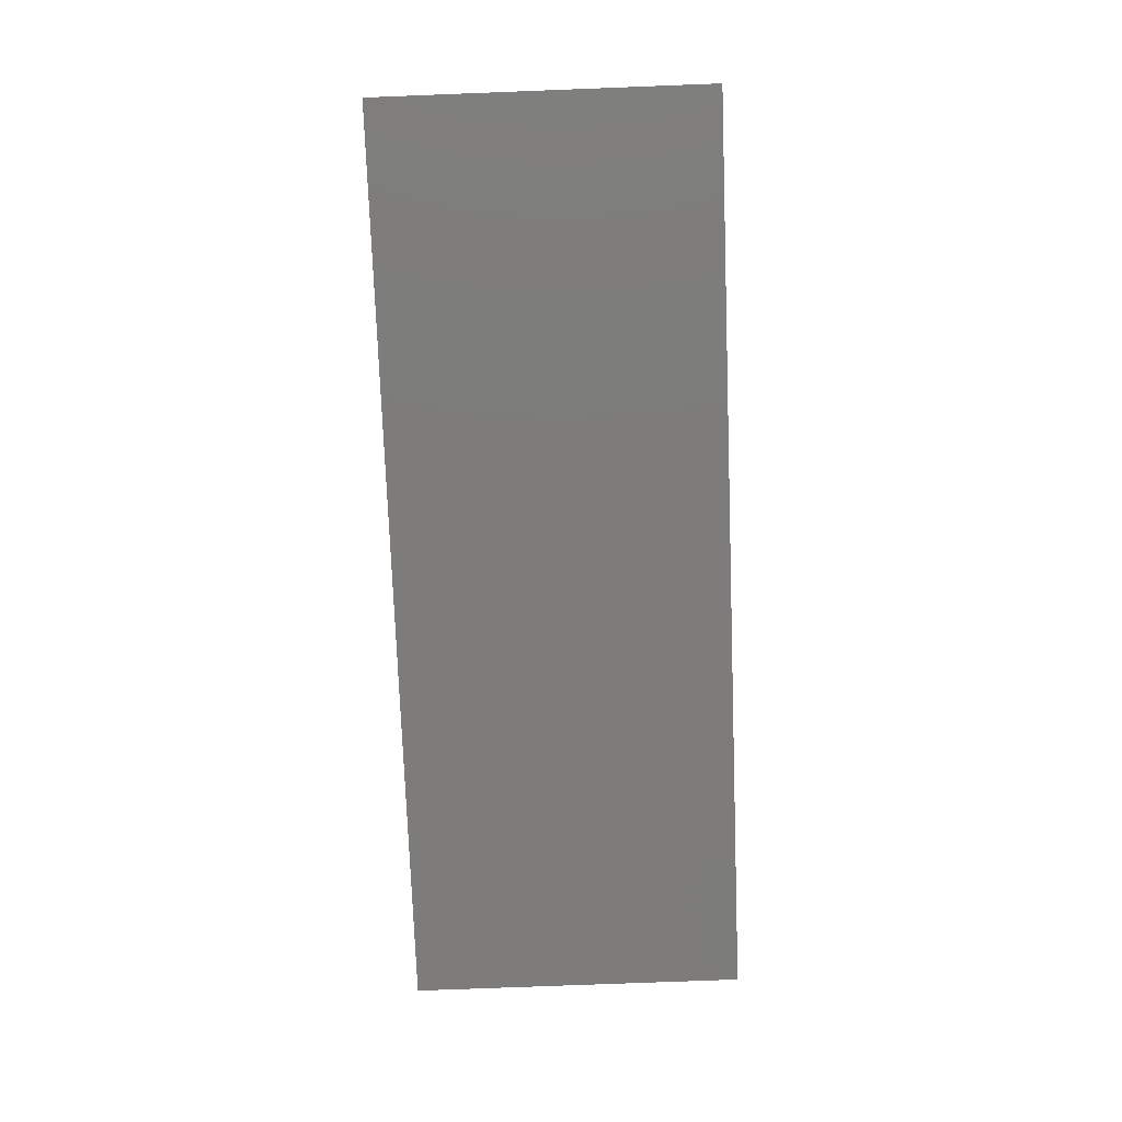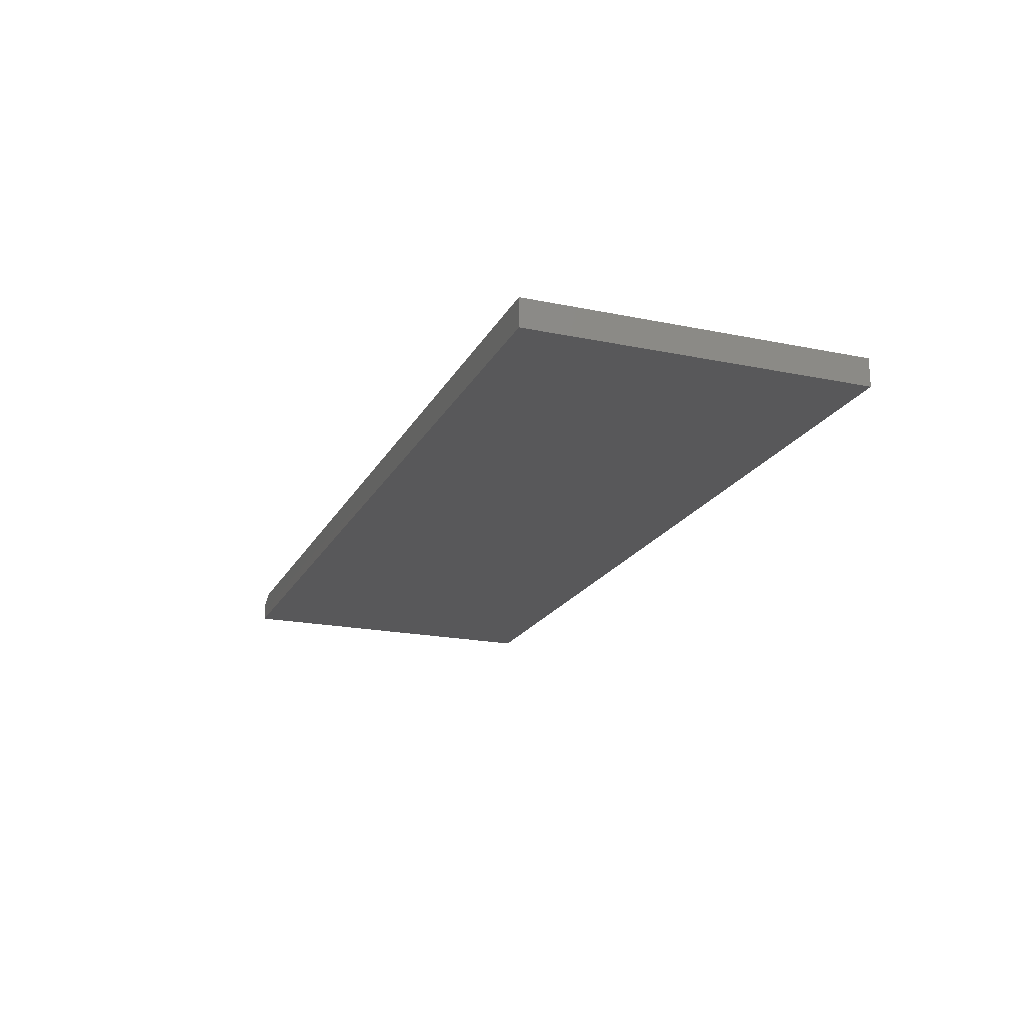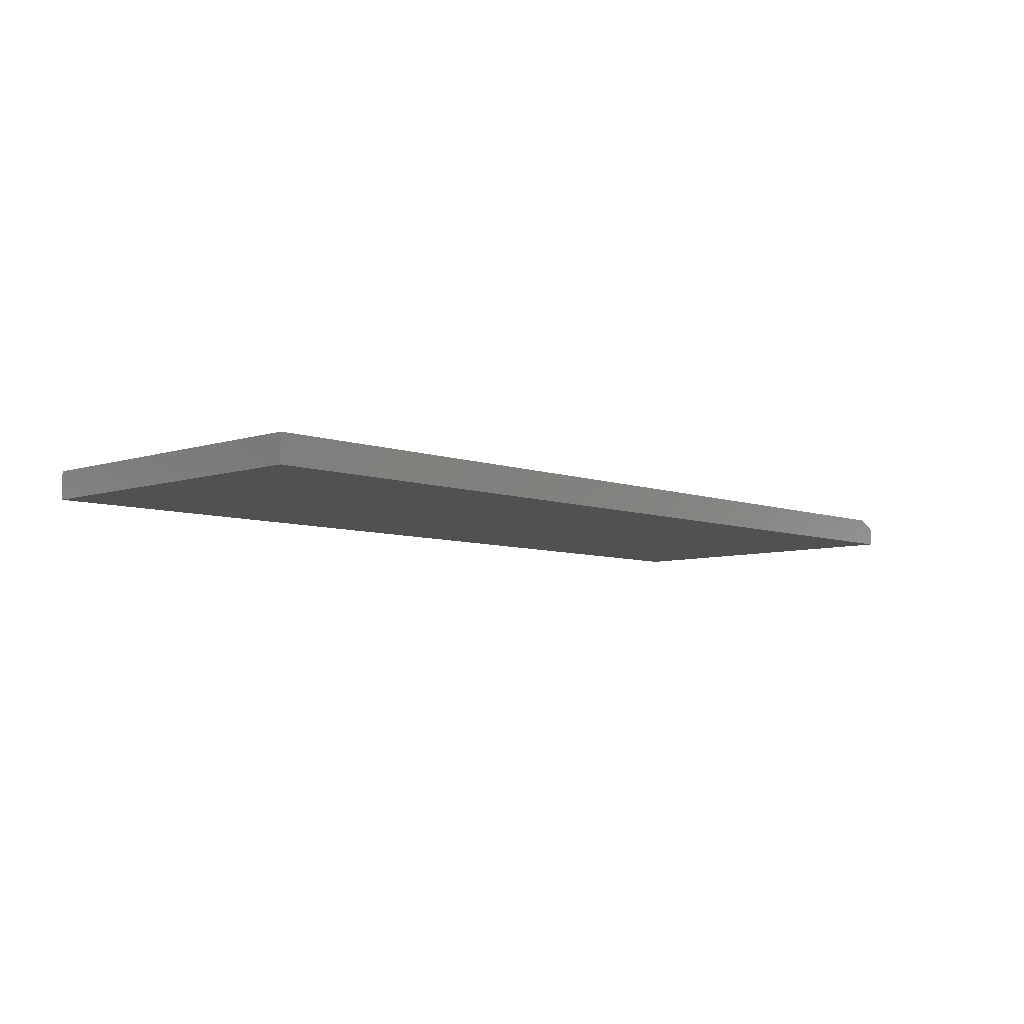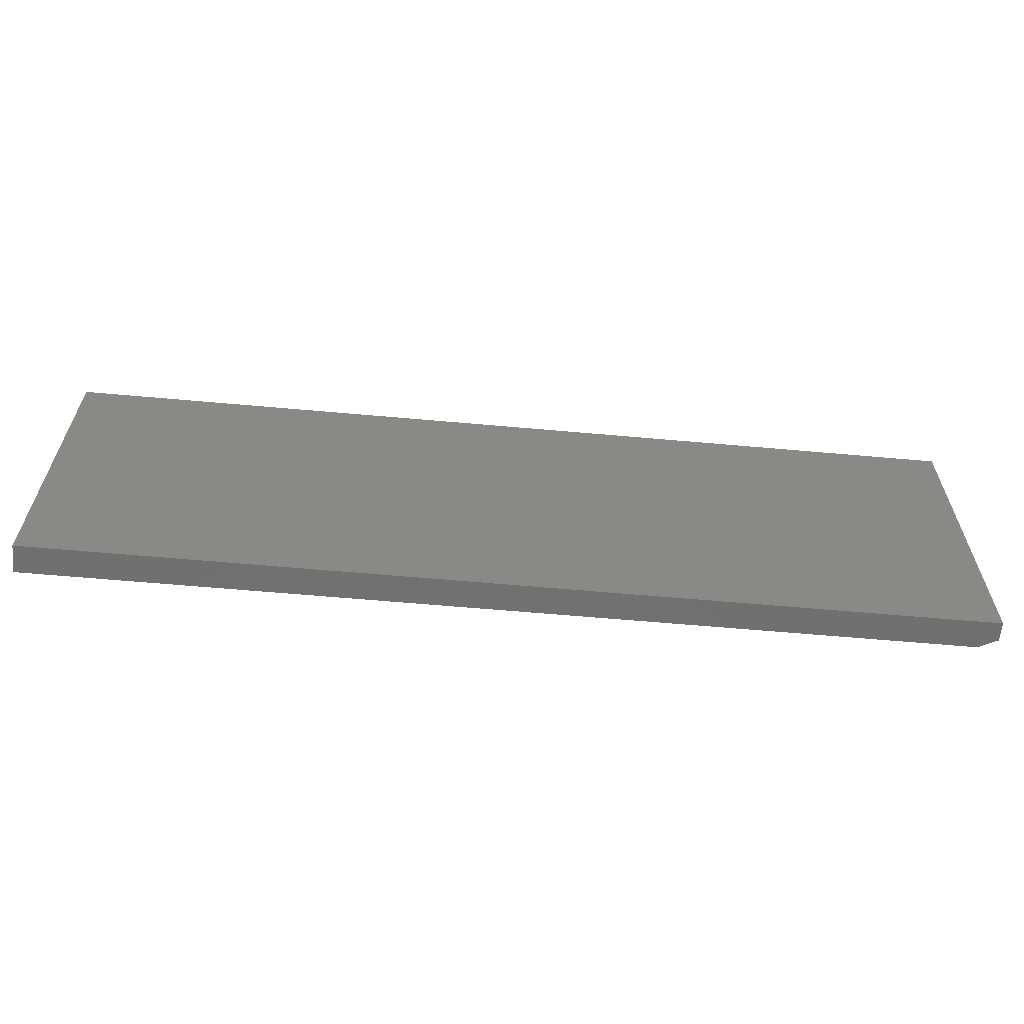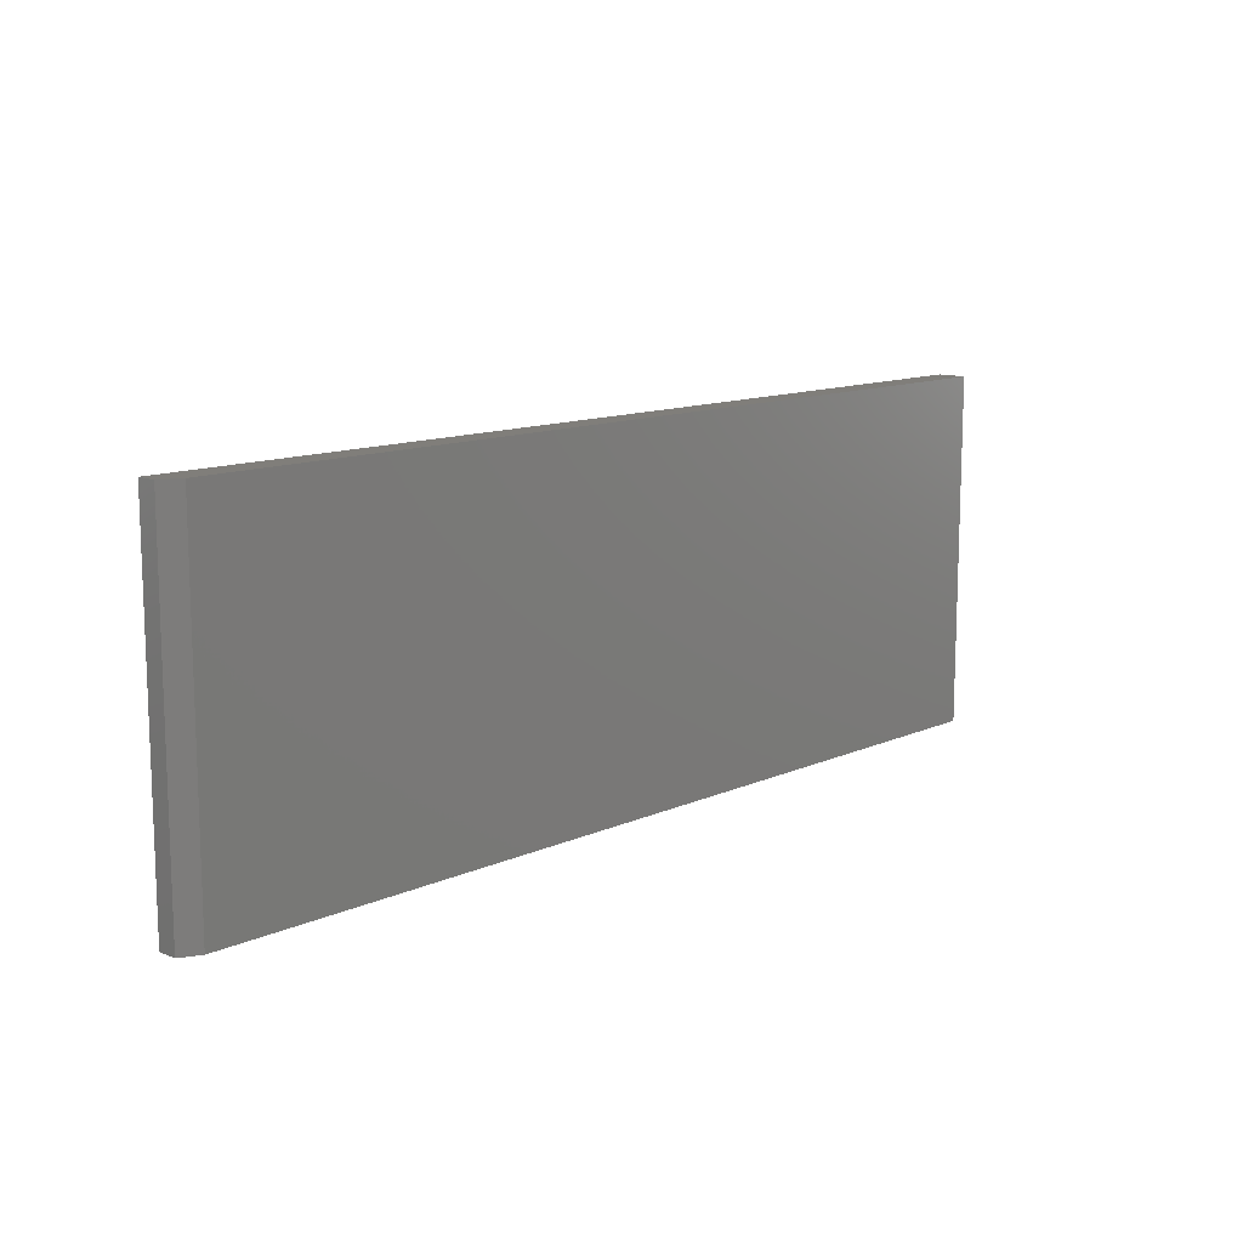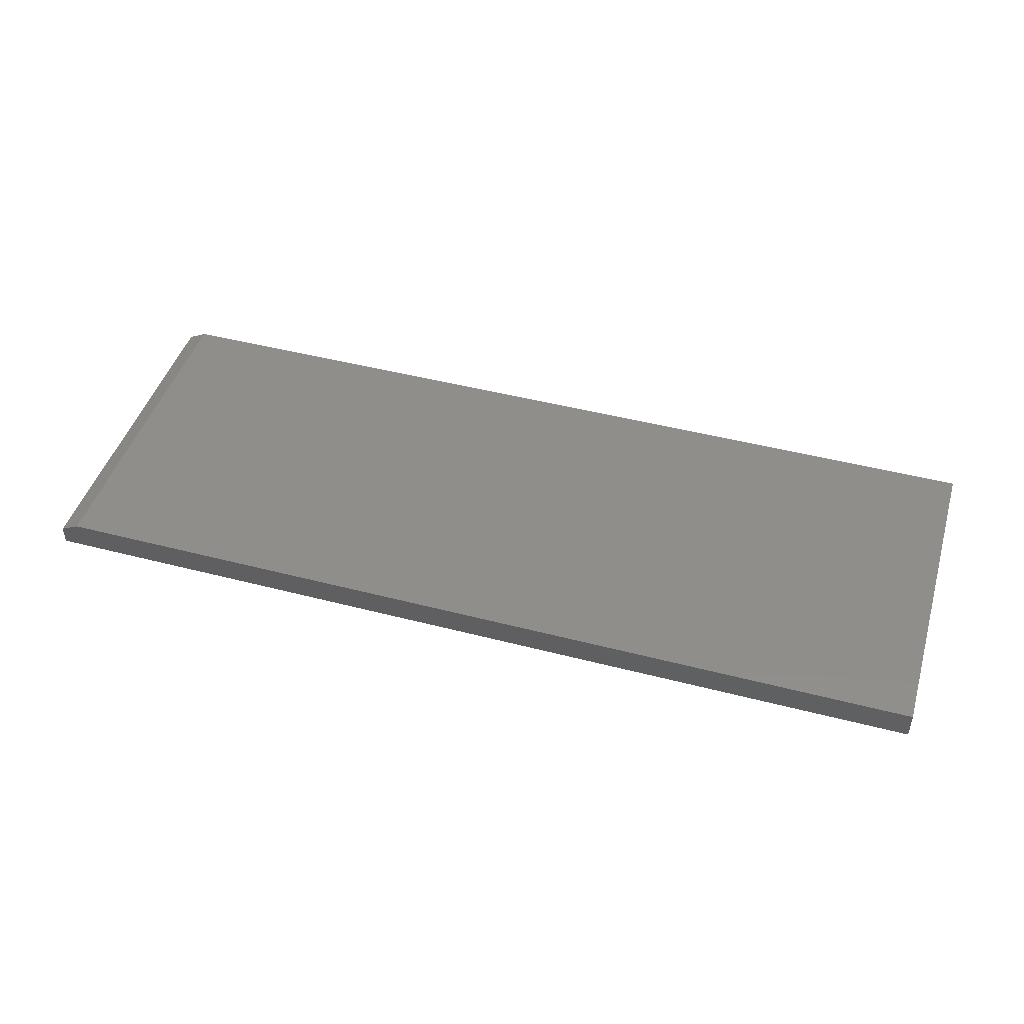
<metadata>
{"format":"stl","ext":"stl","renderer":"f3d","projection":"perspective","resolution":1024,"background":"white","views":[{"elev":-75.9,"azim":-87.8,"up":"+Z"},{"elev":-19.9,"azim":69.1,"up":"+Z"},{"elev":-6.9,"azim":133.7,"up":"+Z"},{"elev":-61.9,"azim":174.8,"up":"+Y"},{"elev":12.1,"azim":-46.5,"up":"+Y"},{"elev":45.6,"azim":16.7,"up":"+Z"}]}
</metadata>
<code>
# stl→obj: 10 verts, 16 faces
v -0.3598 -0.1401 0.02344
v 0.3933 -0.1401 0.02344
v -0.3598 0.1431 0.02344
v 0.3933 0.1431 0.02344
v -0.3754 0.1431 0.01562
v -0.3754 0.1431 0
v -0.3754 -0.1401 0.01562
v -0.3754 -0.1401 0
v 0.3933 0.1431 0
v 0.3933 -0.1401 0
f 1 2 3
f 3 2 4
f 5 6 7
f 7 6 8
f 4 9 3
f 3 9 6
f 3 6 5
f 10 2 8
f 8 2 1
f 8 1 7
f 1 3 7
f 7 3 5
f 8 6 10
f 10 6 9
f 2 10 4
f 4 10 9

</code>
